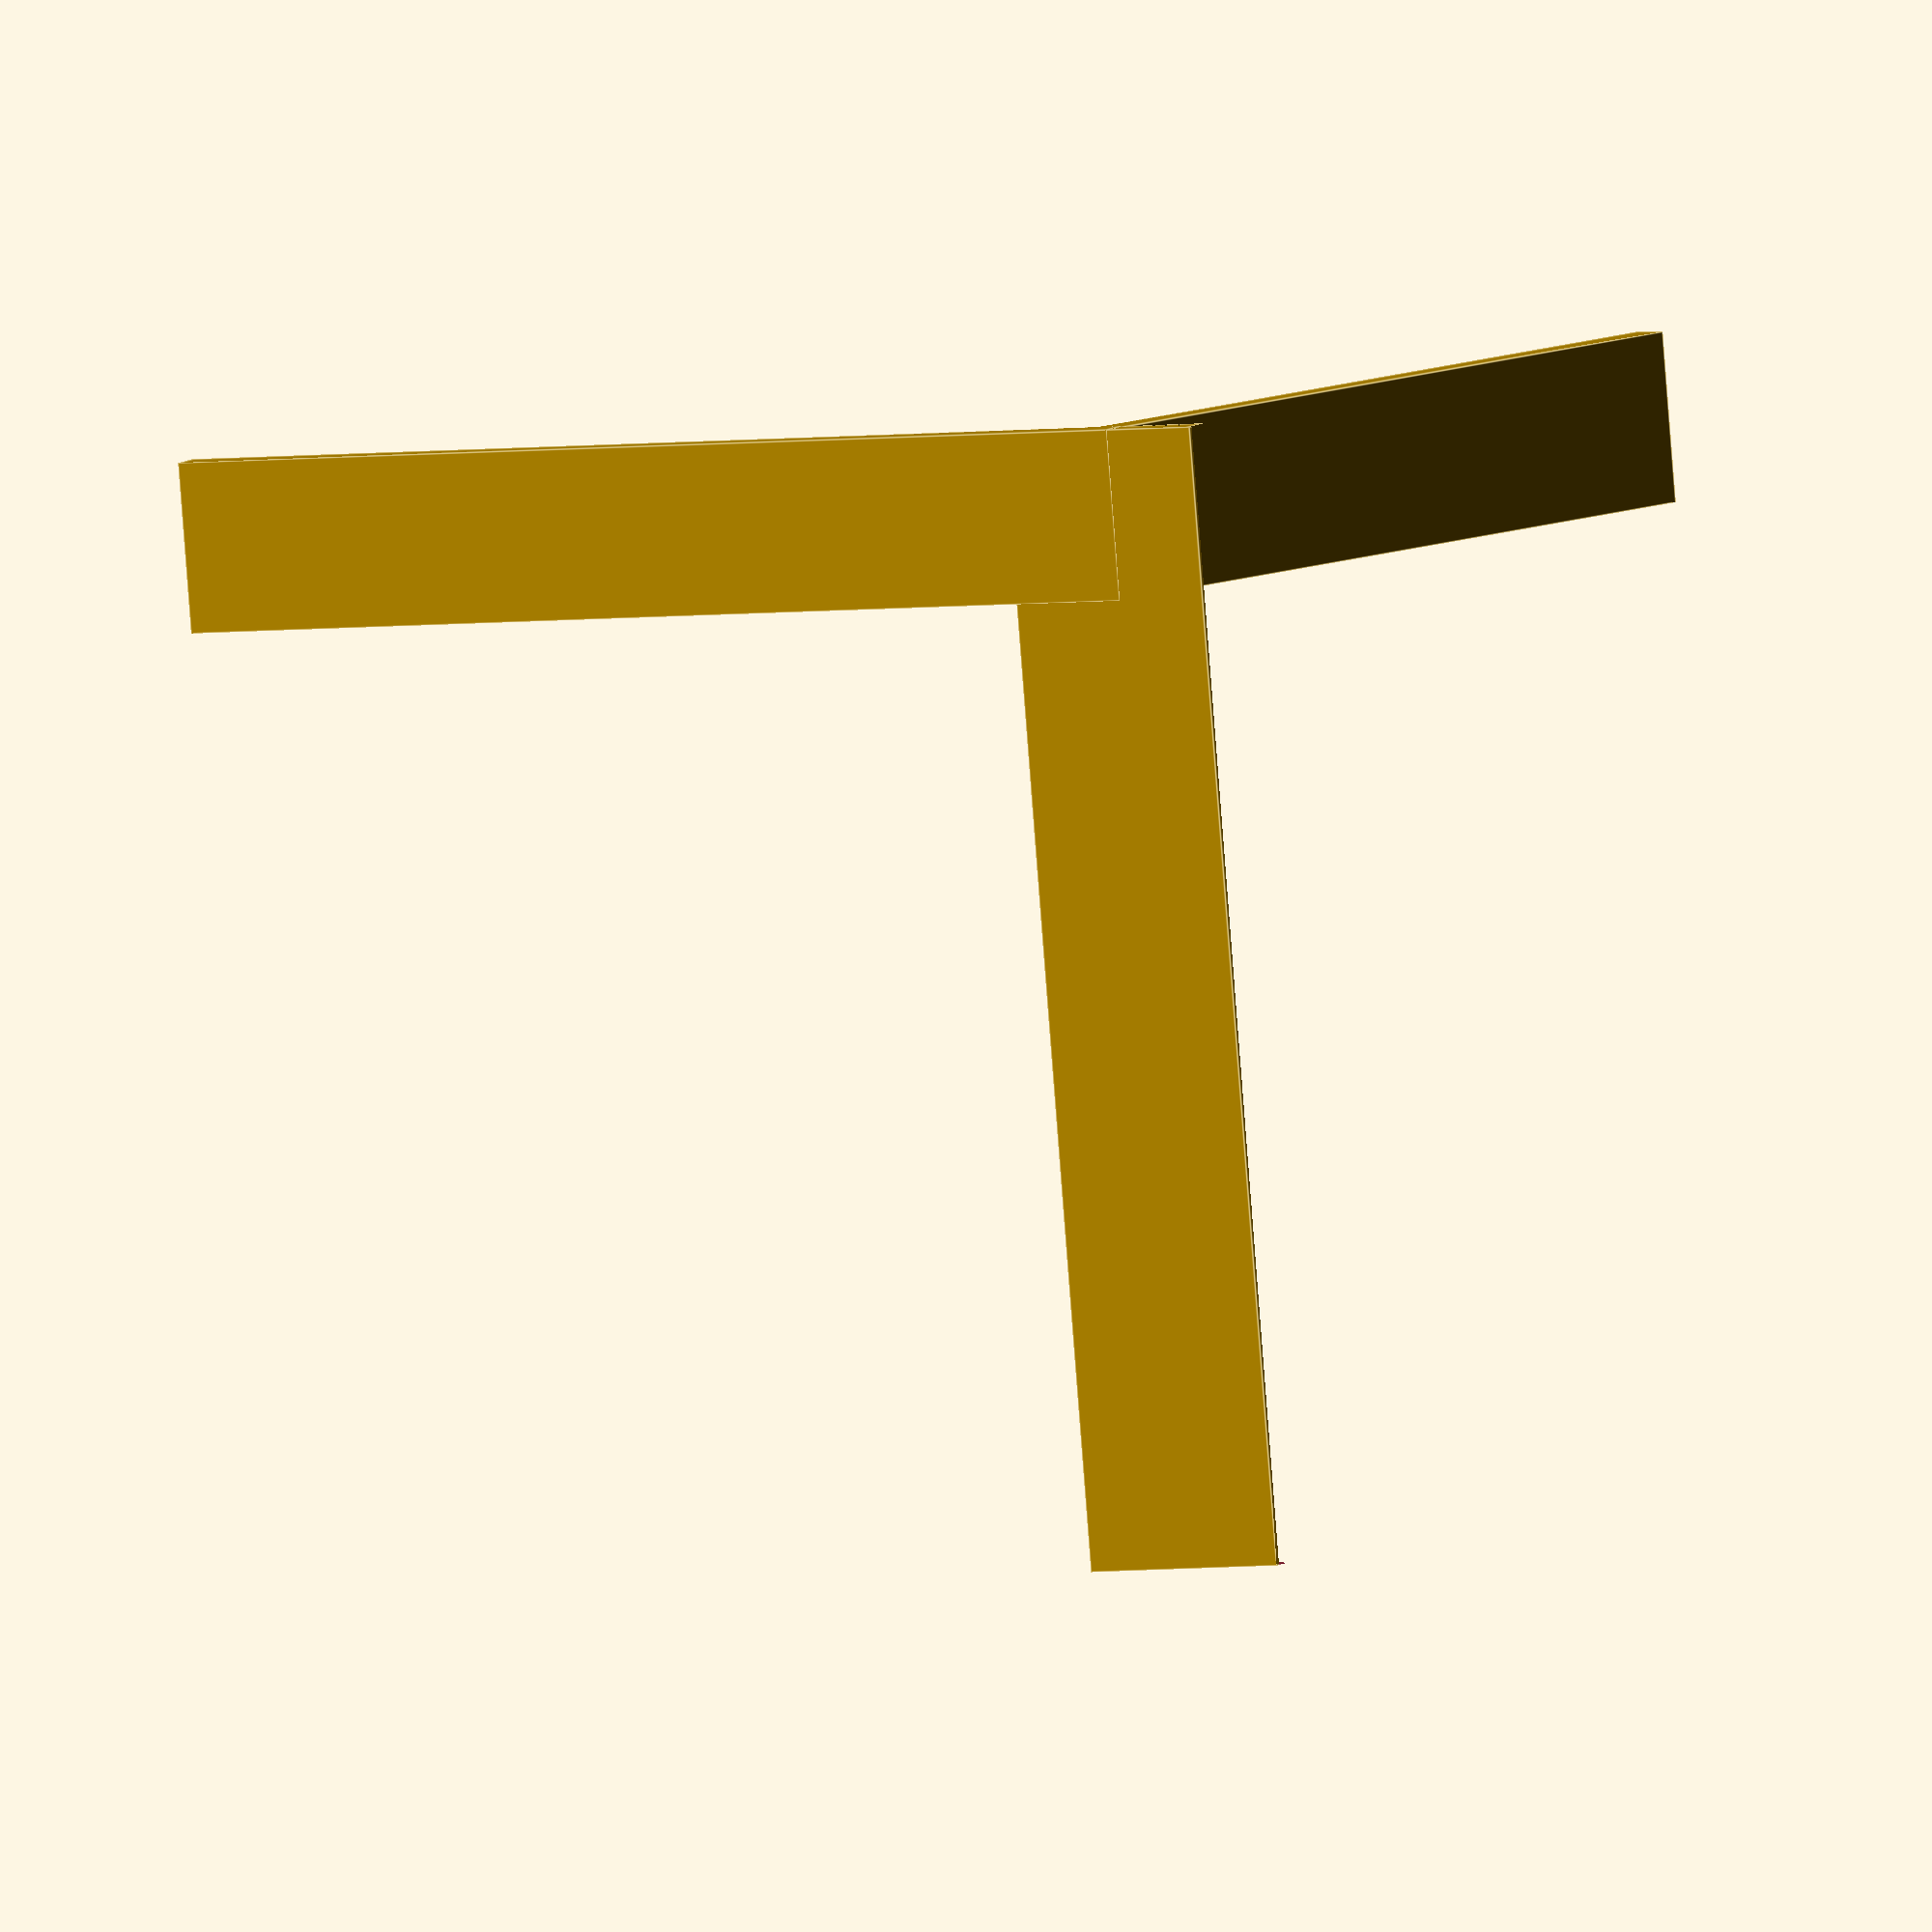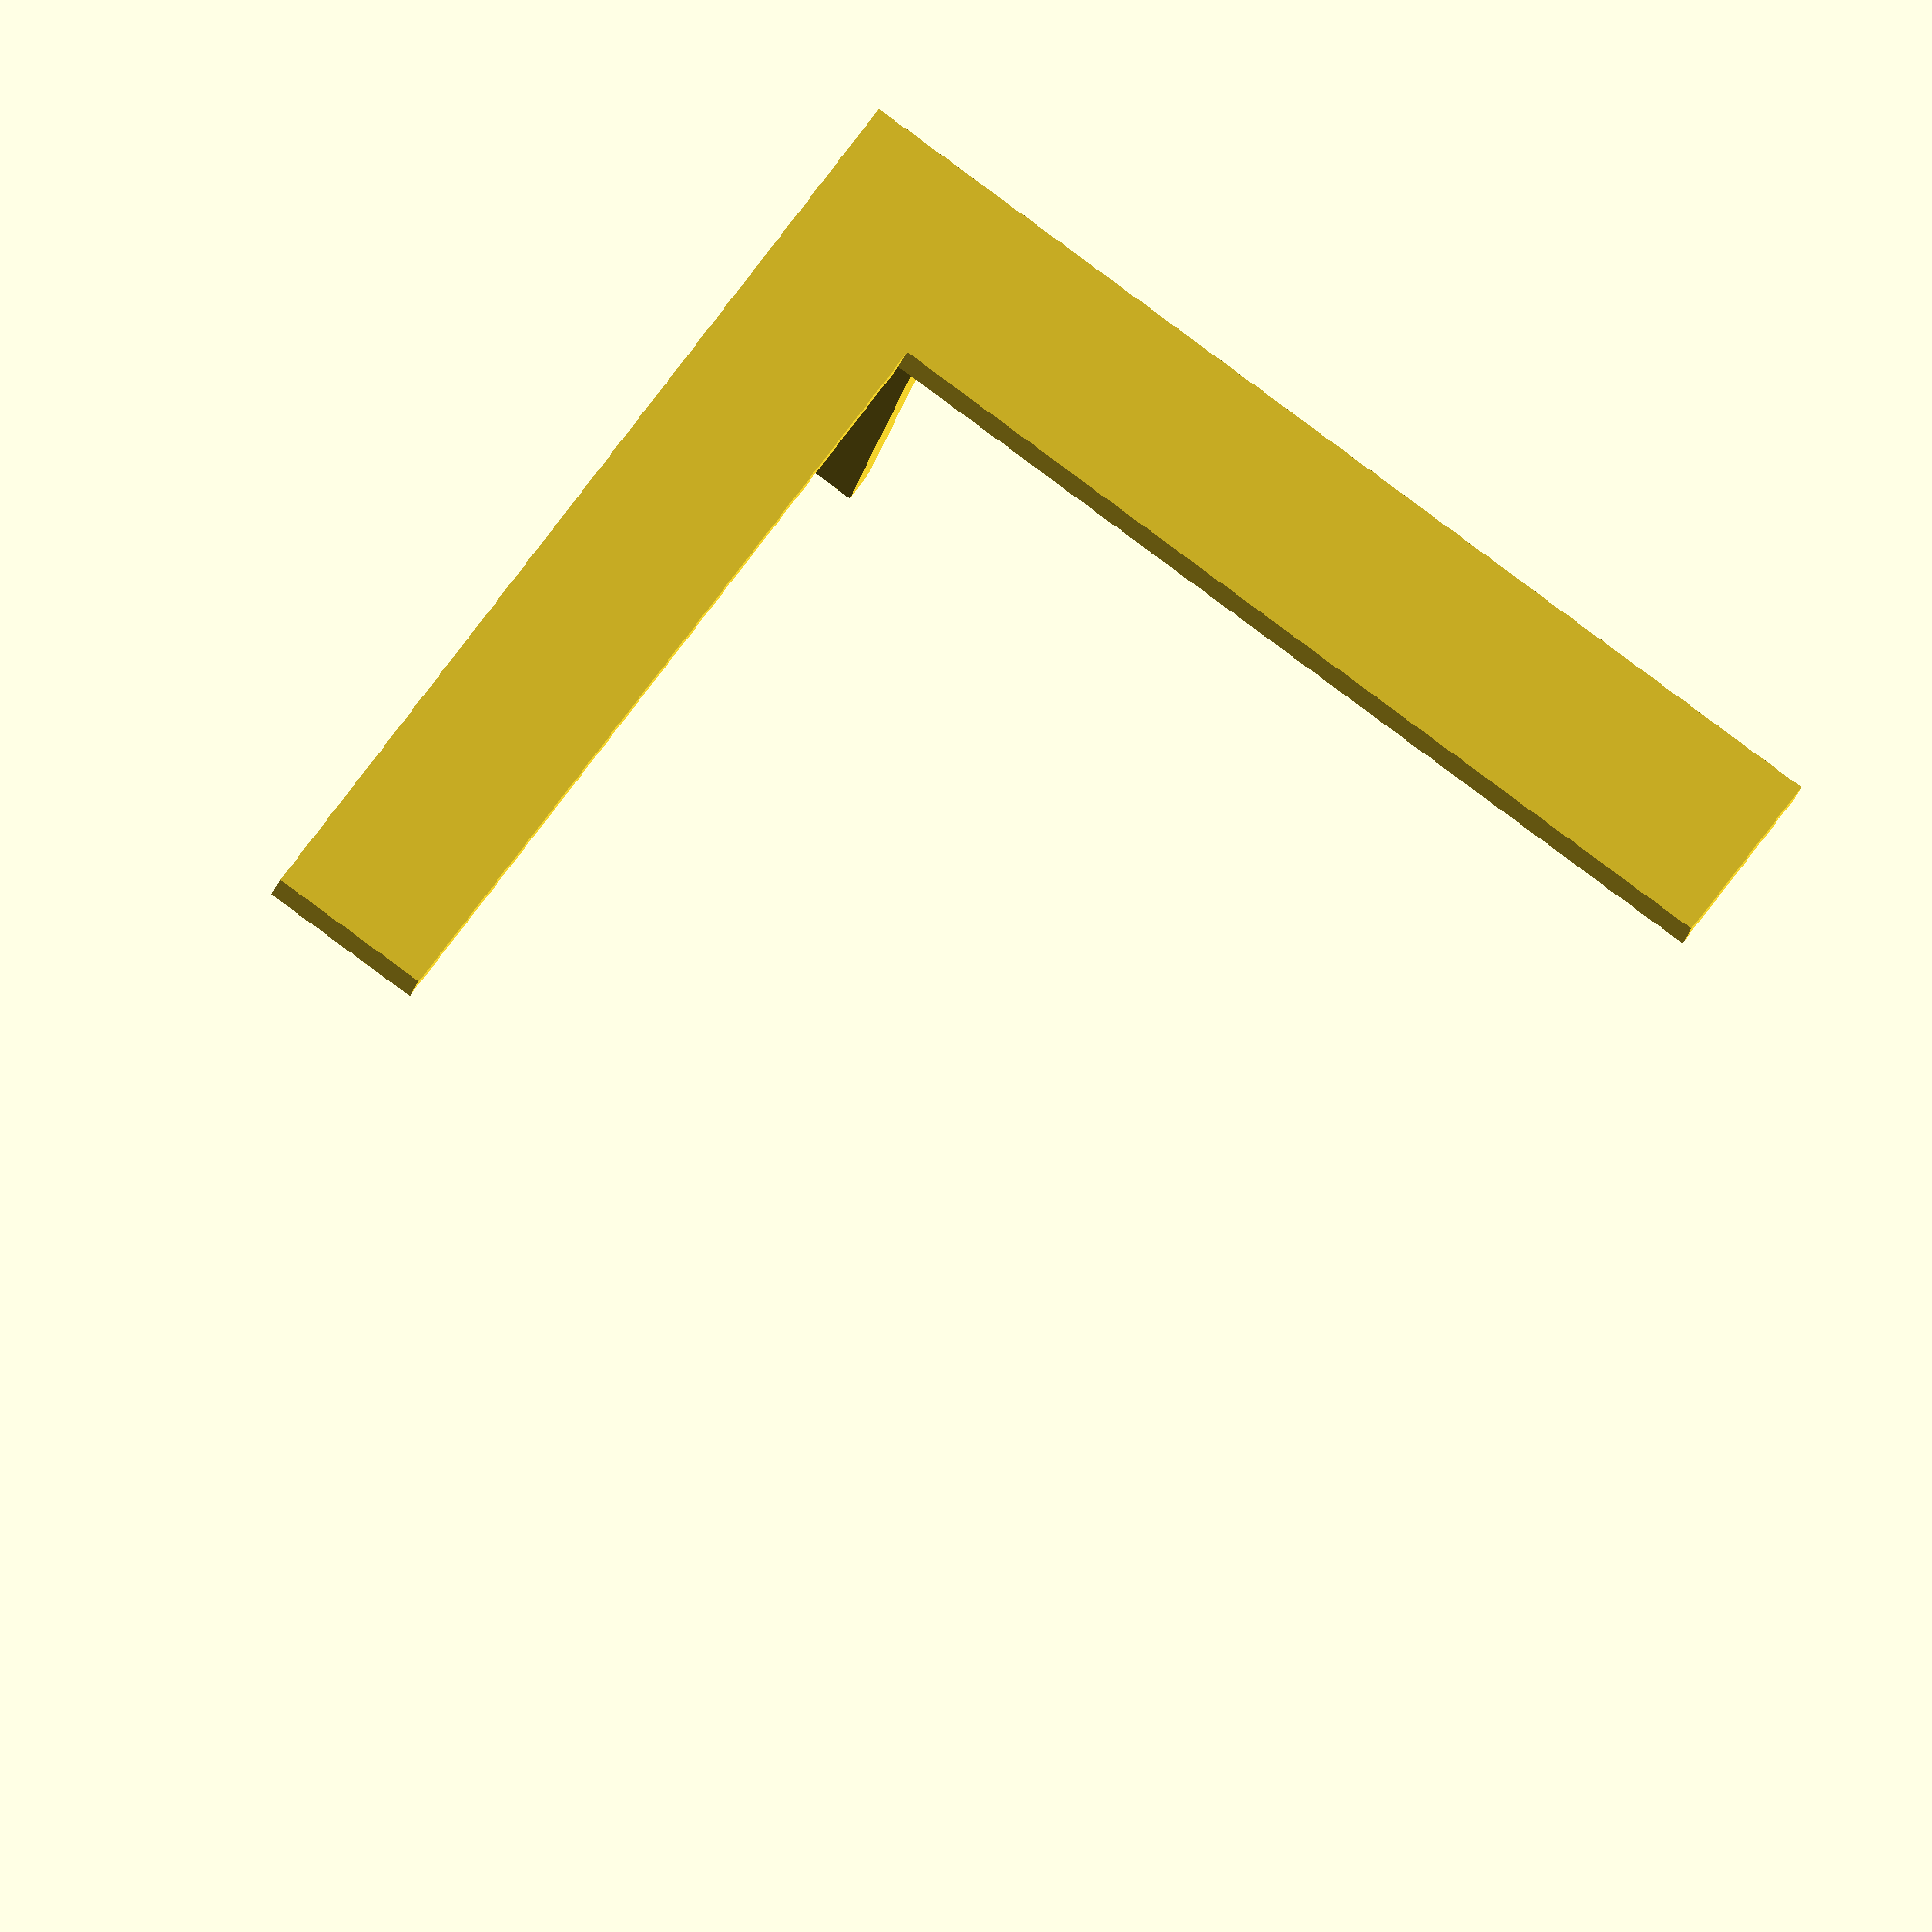
<openscad>
length = 18;
diameter = 18;
wallThickness = 3;
angle = 8;
floorThickness = 10;
height = 3;

width = 100;
translate([0, 0, 10])
rotate([0, 90, 0]) {
difference(){

 cube([length, width, height]);
 translate([0, 0, height])
    rotate([0, angle, 0])
        cube([length + 1, width, height]);
 }
    
}
rotate([0,15,0])
    cube([75, 15, height]);
cube([height, 15, 90]);

</openscad>
<views>
elev=4.2 azim=190.1 roll=115.8 proj=o view=edges
elev=125.8 azim=288.0 roll=147.8 proj=o view=solid
</views>
